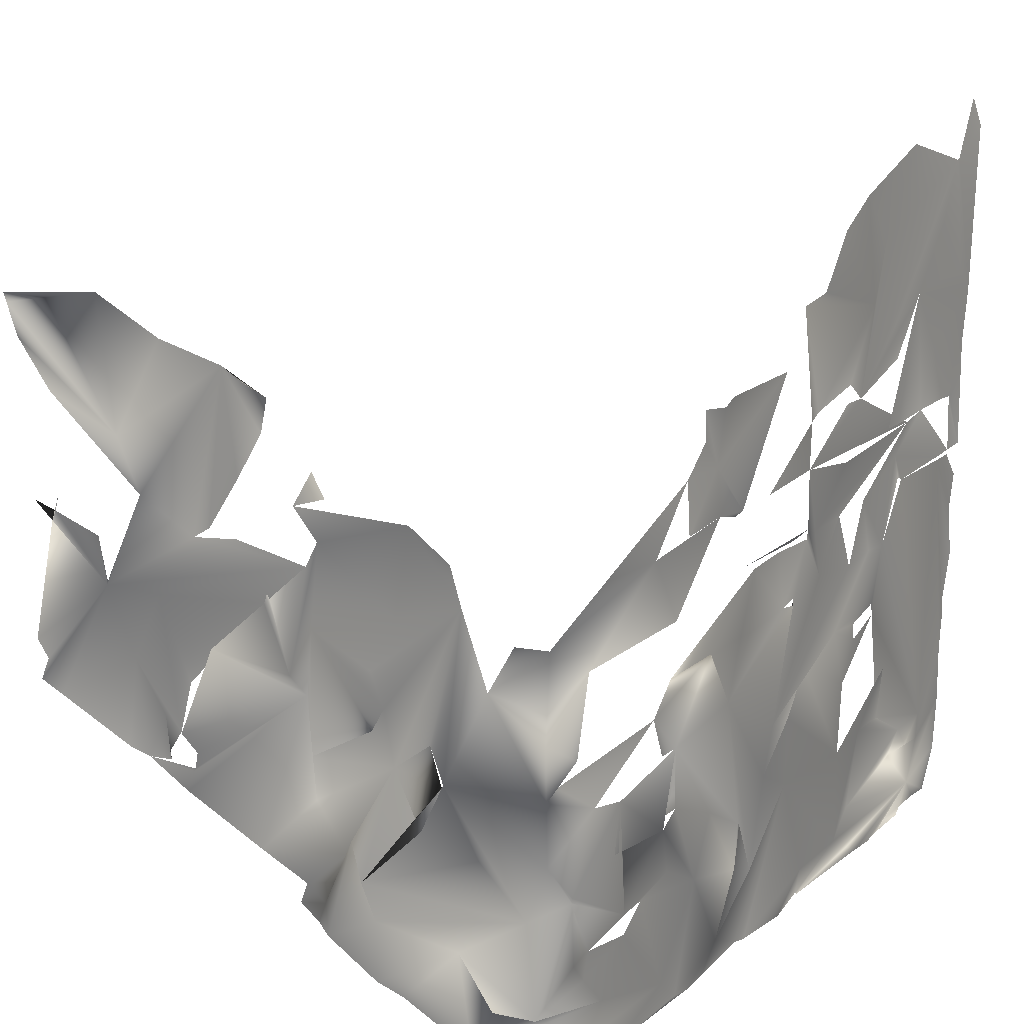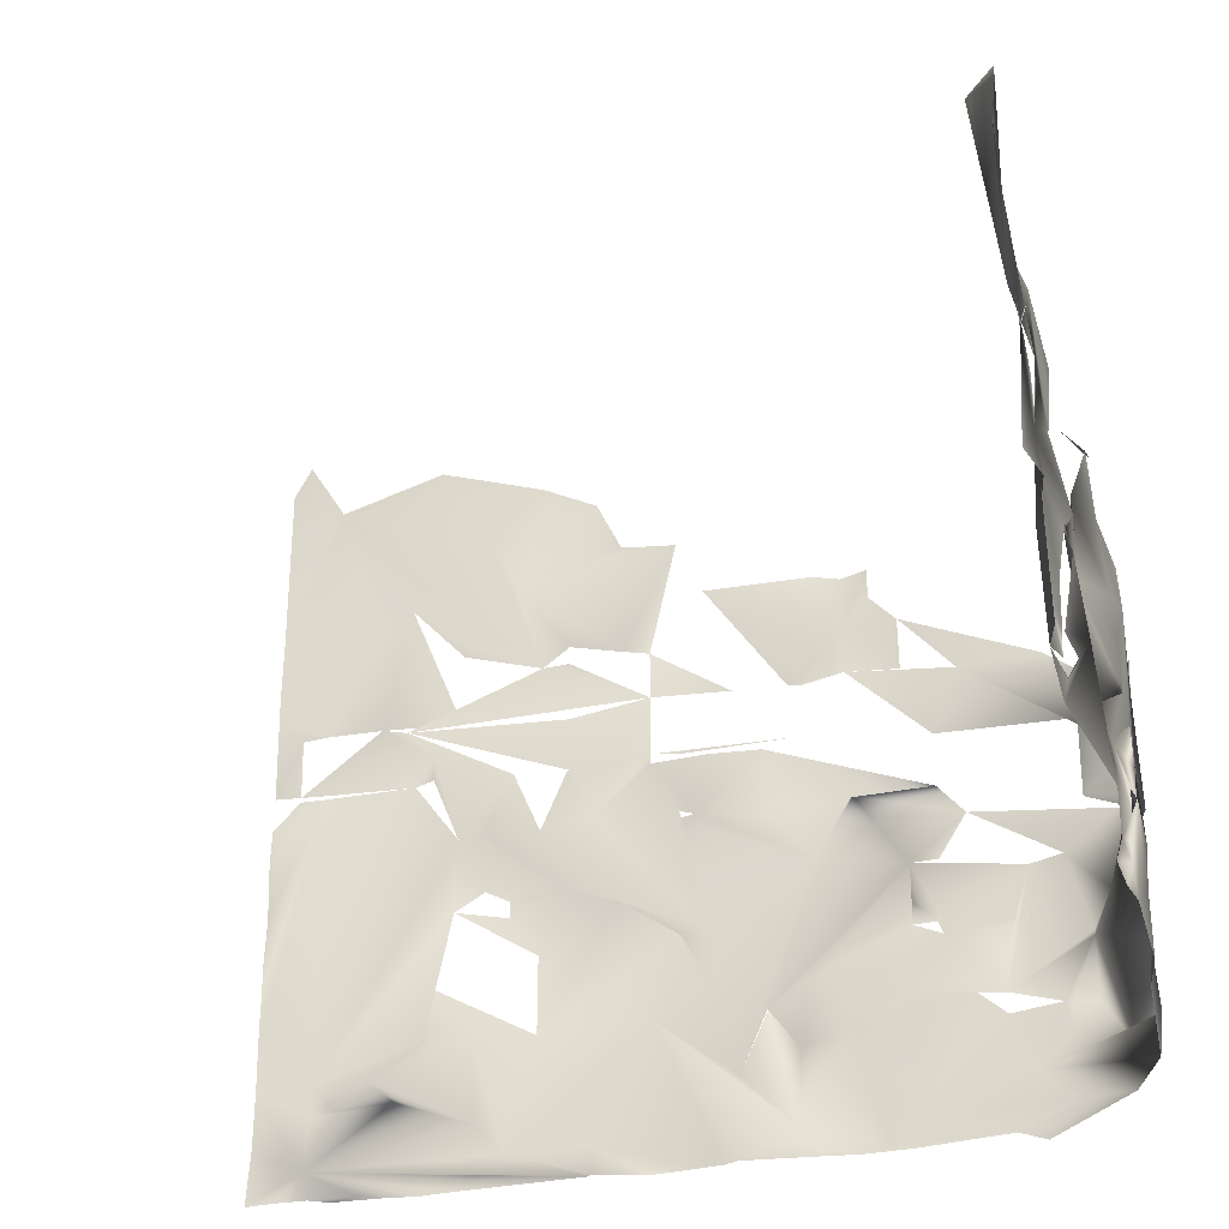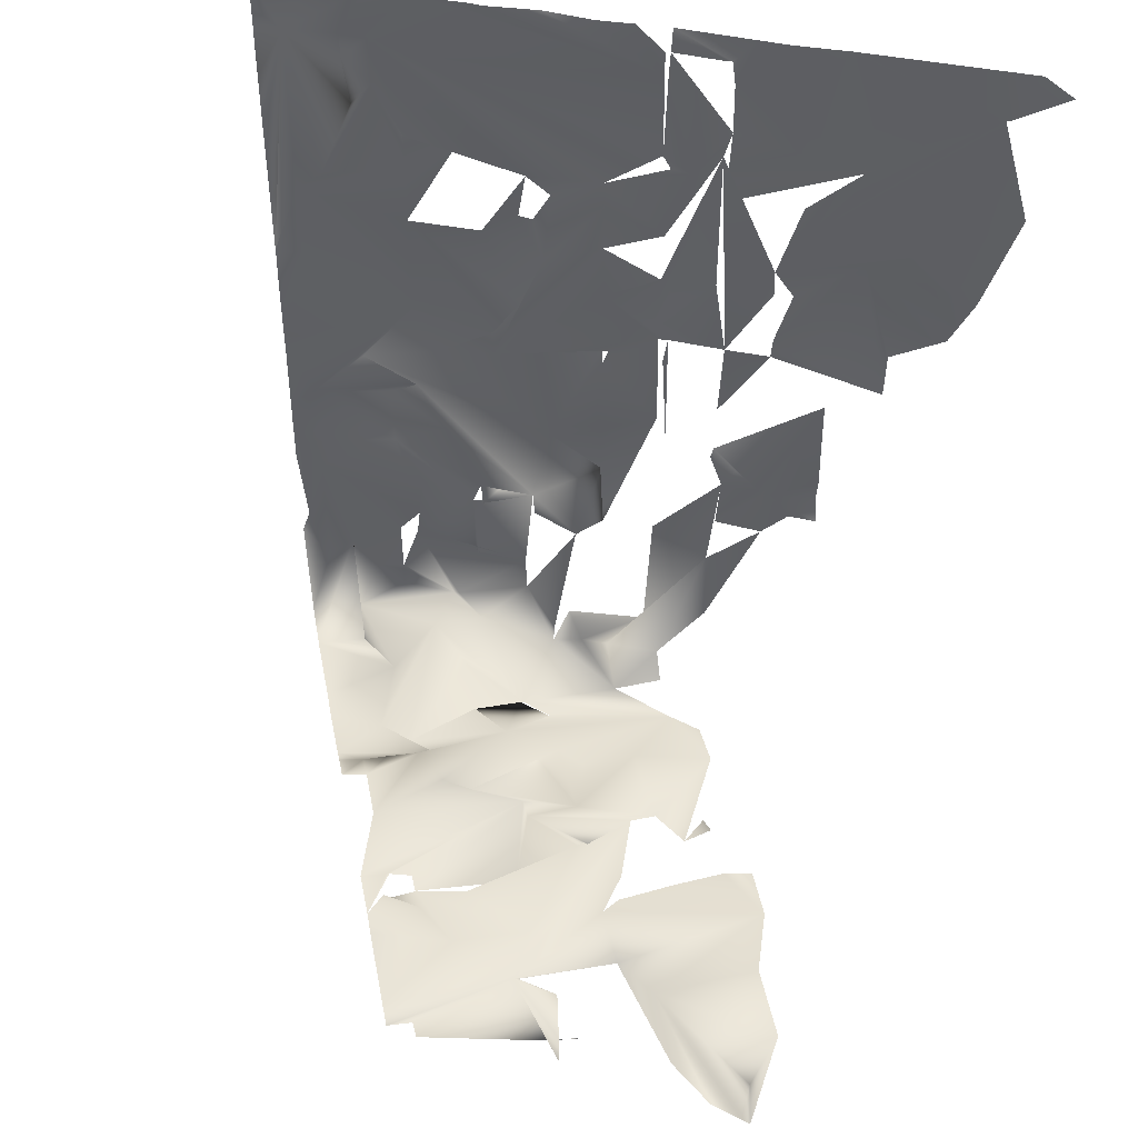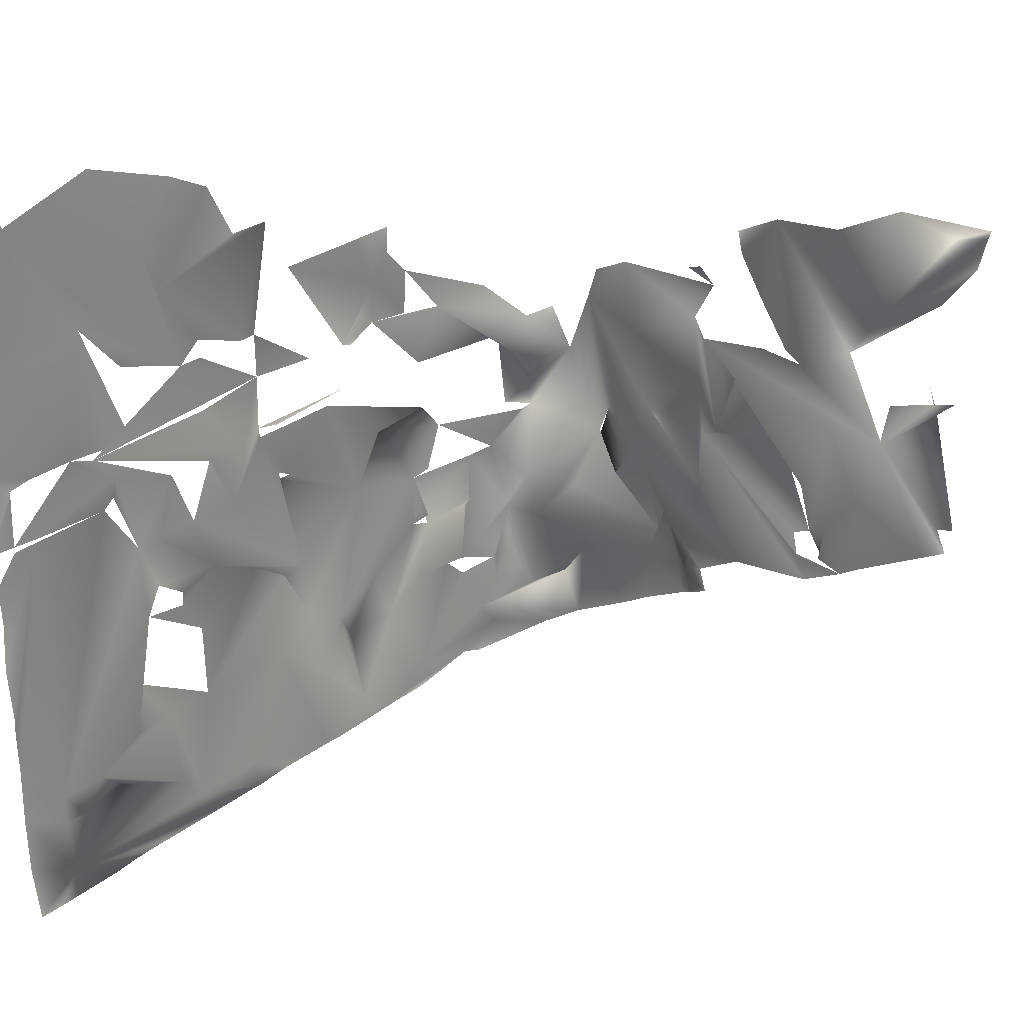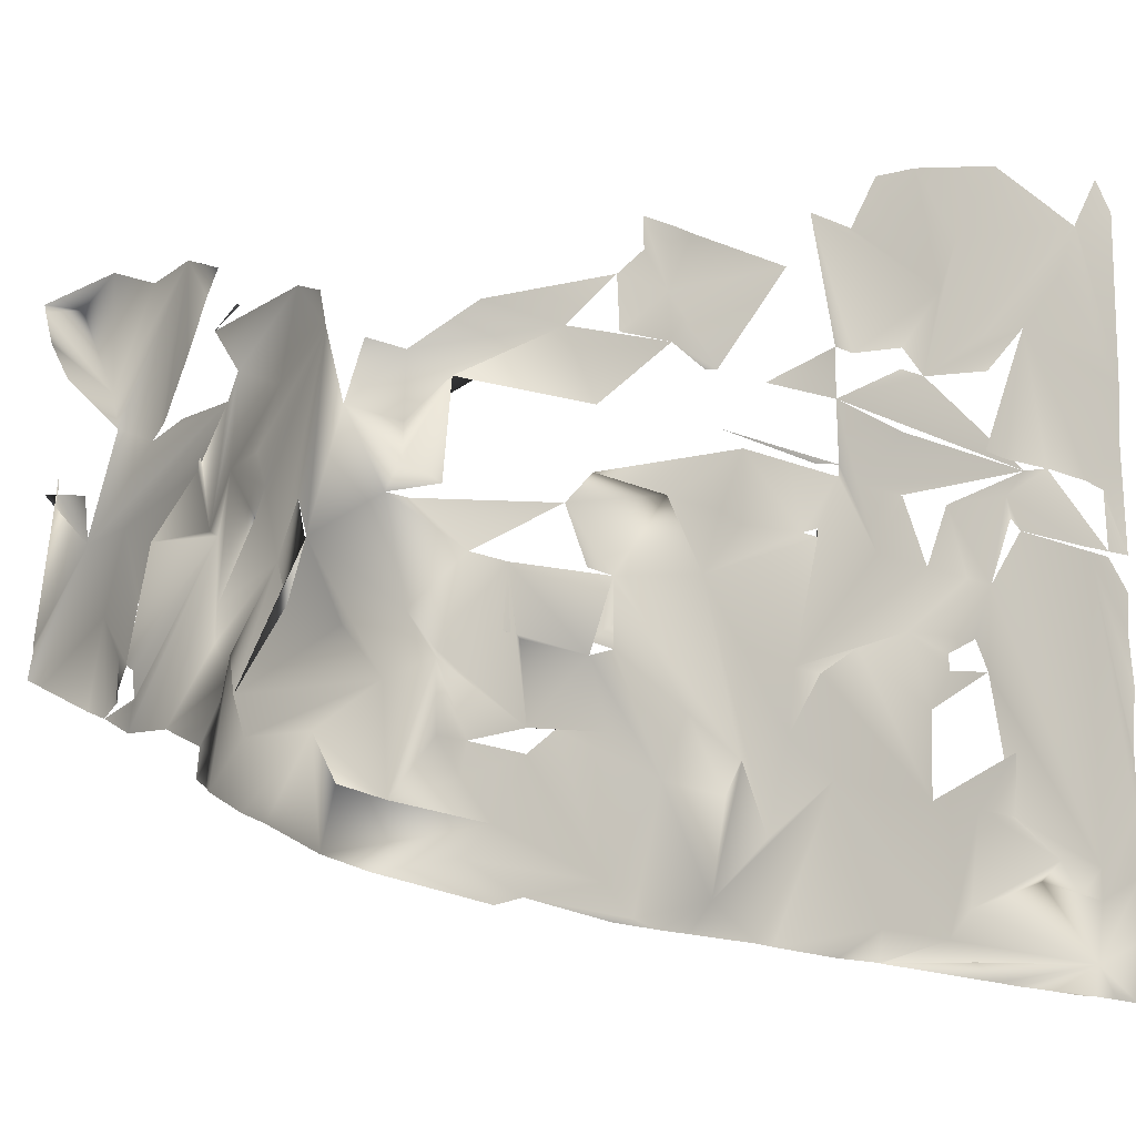
<metadata>
{"format":"obj","ext":"obj","renderer":"f3d","projection":"perspective","resolution":1024,"background":"white","views":[{"elev":17.7,"azim":32.4,"up":"+Z"},{"elev":-29.2,"azim":-75.6,"up":"+Z"},{"elev":43.9,"azim":-75.2,"up":"+Y"},{"elev":25.8,"azim":-141.7,"up":"+Z"},{"elev":-17.7,"azim":51.2,"up":"+Z"}]}
</metadata>
<code>
o Object.1
v -2.067 0.007313 3.432
v -2.069 0.06013 3.522
v -2.07 -0.1525 3.479
v -2.065 0.007334 3.437
v -2.065 0.007473 3.476
v -2.066 0.08747 3.476
v -2.074 -0.1941 3.048
v -2.075 -0.1541 3.046
v -2.065 -0.1937 3.16
v -2.07 -0.1935 3.213
v -2.068 -0.1134 3.245
v -2.073 -0.07407 3.05
v -2.074 -0.03374 3.142
v -2.068 -0.033 3.344
v -2.074 0.005934 3.05
v -2.076 0.04591 3.045
v -2.069 0.04668 3.256
v -2.075 0.08604 3.081
v -2.077 0.04588 3.037
v -2.076 0.0862 3.126
v -2.071 0.08652 3.212
v -2.087 -0.1952 2.744
v -2.076 -0.1947 2.86
v -2.072 -0.1544 2.961
v -2.078 -0.1543 2.994
v -2.077 -0.1294 2.95
v -2.076 0.005249 2.86
v -2.075 0.005566 2.948
v -2.075 0.005586 2.954
v -2.075 0.04557 2.948
v -2.074 0.0456 2.956
v -2.076 0.08492 2.768
v -2.082 0.0852 2.848
v -2.077 0.08541 2.904
v -2.073 0.08561 2.958
v -2.085 0.08461 2.686
v -2.079 -0.1141 3.039
v -2.097 -0.1967 2.338
v -2.095 -0.1567 2.337
v -2.089 -0.1559 2.556
v -2.089 -0.1559 2.556
v -2.081 -0.1555 2.641
v -2.097 -0.1167 2.338
v -2.084 -0.1161 2.475
v -2.104 -0.07667 2.341
v -2.084 -0.07602 2.509
v -2.097 -0.03666 2.337
v -2.088 -0.03618 2.466
v -2.098 0.003495 2.382
v -2.104 -0.006667 2.341
v -2.086 0.003818 2.465
v -2.084 0.003978 2.508
v -2.104 0.04333 2.34
v -2.102 0.08333 2.339
v -2.088 0.08366 2.421
v -2.084 0.08398 2.508
v -2.086 0.08429 2.598
v -2.083 0.08452 2.66
v -2.07 -0.3127 3.427
v -2.071 -0.3127 3.436
v -2.071 -0.4741 3.054
v -2.07 -0.4738 3.125
v -2.068 -0.5132 3.302
v -2.069 -0.513 3.347
v -2.079 -0.4338 3.13
v -2.075 -0.4332 3.305
v -2.07 -0.3538 3.125
v -2.068 -0.3537 3.154
v -2.068 -0.3138 3.124
v -2.07 -0.2733 3.258
v -2.074 -0.233 3.348
v -2.065 -0.3928 3.389
v -2.063 -0.3528 3.388
v -2.071 -0.5147 2.859
v -2.071 -0.5147 2.871
v -2.072 -0.4744 2.949
v -2.073 -0.5144 2.958
v -2.07 -0.4744 2.964
v -2.078 -0.4344 2.948
v -2.087 -0.3948 2.867
v -2.076 -0.3551 2.767
v -2.077 -0.3569 2.95
v -2.077 -0.3544 2.95
v -2.083 -0.2751 2.753
v -2.075 -0.3147 2.861
v -2.075 -0.2744 2.955
v -2.071 -0.235 2.778
v -2.08 -0.2348 2.863
v -2.072 -0.5154 2.683
v -2.087 -0.4352 2.734
v -2.08 -0.2752 2.73
v -2.069 -0.3541 3.036
v -2.078 -0.2341 3.039
v -2.096 -0.4767 2.339
v -2.093 -0.4759 2.559
v -2.105 -0.3967 2.343
v -2.099 -0.3965 2.384
v -2.103 -0.3967 2.342
v -2.082 -0.3159 2.553
v -2.1 -0.2765 2.384
v -2.083 -0.2755 2.643
v -2.095 -0.2366 2.359
v -2.098 -0.2363 2.428
v -2.078 -0.3154 2.671
v -2.089 -0.2234 2.556
v -2.072 -0.8341 3.053
v -2.076 -0.8338 3.13
v -2.072 -0.7936 3.172
v -2.069 -0.754 3.059
v -2.074 -0.7538 3.129
v -2.073 -0.7935 3.217
v -2.064 -0.7535 3.213
v -2.076 -0.714 3.085
v -2.073 -0.7135 3.217
v -2.075 -0.6741 3.046
v -2.077 -0.6916 3.041
v -2.078 -0.7133 3.264
v -2.076 -0.6733 3.262
v -2.07 -0.6334 3.24
v -2.074 -0.5941 3.047
v -2.07 -0.6332 3.304
v -2.074 -0.5535 3.216
v -2.085 -0.8352 2.749
v -2.076 -0.7548 2.86
v -2.074 -0.7597 2.862
v -2.073 -0.7051 2.773
v -2.072 -0.6747 2.861
v -2.07 -0.6744 2.965
v -2.079 -0.6348 2.853
v -2.074 -0.6344 2.95
v -2.076 -0.5544 2.951
v -2.085 -0.8354 2.69
v -2.077 -0.5554 2.685
v -2.075 -0.5372 2.862
v -2.072 -0.5154 2.683
v -2.101 -0.8365 2.387
v -2.099 -0.7966 2.35
v -2.102 -0.8242 2.343
v -2.094 -0.8359 2.562
v -2.1 -0.7567 2.342
v -2.094 -0.756 2.517
v -2.093 -0.7157 2.605
v -2.099 -0.6765 2.385
v -2.102 -0.7092 2.343
v -2.071 -0.676 2.506
v -2.086 -0.6359 2.557
v -2.088 -0.6359 2.558
v -2.107 -0.5967 2.345
v -2.103 -0.6142 2.343
v -2.087 -0.5962 2.468
v -2.103 -0.5767 2.343
v -2.089 -0.5557 2.602
v -2.084 -0.8355 2.659
v -2.098 -1.034 3.097
v -2.083 -1.034 3.046
v -2.074 -0.8736 3.174
v -2.342 -1.155 2.86
v -2.27 -1.155 2.825
v -2.27 -1.155 2.825
v -2.25 -1.155 2.774
v -2.095 -1.155 2.785
v -2.104 -1.115 2.789
v -2.12 -1.115 2.842
v -2.182 -1.155 2.916
v -2.119 -1.115 2.885
v -2.143 -1.154 2.986
v -2.116 -1.114 2.973
v -2.238 -1.154 3.076
v -2.146 -1.154 2.99
v -2.13 -1.127 3.024
v -2.098 -1.075 2.814
v -2.082 -1.074 2.939
v -2.123 -1.114 3.021
v -2.09 -1.043 2.738
v -2.076 -0.9149 2.819
v -2.084 -0.8752 2.751
v -2.072 -0.8747 2.862
v -2.073 -0.8747 2.865
v -2.067 -0.8744 2.948
v -2.079 -0.9952 2.732
v -2.077 -0.9141 3.042
v -2.565 -1.116 2.95
v -2.558 -1.118 2.964
v -2.557 -1.115 2.966
v -2.363 -1.155 2.909
v -2.487 -1.123 3.018
v -2.47 -1.12 3.054
v -2.326 -1.15 2.985
v -2.481 -1.115 3.148
v -2.489 -1.145 3.108
v -2.435 -1.147 3.127
v -2.31 -1.139 3.111
v -2.486 -1.115 2.929
v -2.611 -1.115 3.033
v -2.614 -1.115 3.032
v -2.538 -1.115 3.098
v -2.541 -1.115 3.183
v -2.361 -1.156 2.825
v -2.775 -1.116 3.068
v -2.682 -1.116 3.023
v -2.829 -1.095 3.138
v -2.654 -1.115 3.04
v -2.76 -1.08 3.283
v -2.707 -1.08 3.301
v -2.634 -1.102 3.267
v -2.598 -1.105 3.249
v -2.562 -1.1 3.232
v -2.832 -1.075 3.317
v -2.757 -1.075 3.289
v -2.774 -1.075 3.334
v -2.713 -1.075 3.304
v -2.596 -1.118 3.07
v -2.562 -1.115 3.187
v -2.603 -1.115 3.118
v -2.992 -1.108 3.261
v -2.937 -1.108 3.19
v -3.002 -1.115 3.31
v -3.007 -1.115 3.324
v -2.967 -1.075 3.313
v -2.994 -1.095 3.351
v -2.868 -1.082 3.335
v -2.21 -1.152 2.397
v -2.162 -1.117 2.374
v -2.175 -1.156 2.469
v -2.134 -1.116 2.449
v -2.1 -1.076 2.521
v -2.103 -1.076 2.612
v -2.105 -1.037 2.39
v -2.108 -1.036 2.48
v -2.104 -1.041 2.523
v -2.102 -1.076 2.619
v -2.097 -0.9967 2.342
v -2.103 -0.9963 2.433
v -2.104 -1.031 2.523
v -2.096 -0.9566 2.355
v -2.093 -0.956 2.517
v -2.093 -0.9559 2.548
v -2.089 -0.9705 2.648
v -2.091 -0.9159 2.552
v -2.08 -0.8755 2.644
v -2.102 -0.8567 2.344
v -2.498 -1.139 2.535
v -2.462 -1.147 2.518
v -2.445 -1.154 2.554
v -2.481 -1.147 2.571
v -2.439 -1.157 2.507
v -2.318 -1.154 2.449
v -2.427 -1.154 2.59
v -2.23 -1.154 2.539
v -2.404 -1.156 2.637
v -2.384 -1.156 2.68
v -2.214 -1.128 2.665
v -2.341 -1.136 2.77
v -2.286 -1.156 2.7
v -2.124 -1.103 2.666
v -2.148 -1.116 2.589
v -2.252 -1.155 2.769
v -2.086 -0.9955 2.653
v -2.082 -0.8755 2.661
v -2.57 -1.144 2.57
v -2.553 -1.152 2.606
v -2.695 -1.117 2.68
v -2.68 -1.129 2.711
v -2.716 -1.119 2.729
v -2.465 -1.141 2.697
v -2.697 -1.116 2.808
v -2.483 -1.129 2.75
v -2.646 -1.131 2.873
v -2.521 -1.121 2.857
v -2.485 -1.131 2.84
v -2.737 -1.117 2.684
v -2.74 -1.117 2.696
v -2.786 -1.107 2.674
v -2.714 -1.112 2.639
v -2.697 -1.117 2.675
v -2.718 -1.117 2.73
v -2.752 -1.109 2.746
v -2.967 -1.127 2.761
v -2.931 -1.125 2.743
v -2.949 -1.129 2.797
v -2.993 -1.116 2.982
v -2.939 -1.116 3.003
v -2.971 -1.116 3.029
v -2.931 -1.116 3.018
v -2.917 -1.124 3.048
v -2.985 -1.112 2.814
v -2.806 -1.104 2.817
v -2.844 -1.114 2.924
v -2.841 -1.116 2.93
v -2.849 -1.116 2.97
v -2.754 -1.109 2.925
v -2.854 -1.116 2.995
v -2.813 -1.117 2.687
v -2.809 -1.121 2.996
v -2.866 -1.116 3.062
v -3.006 -1.116 3.002
v -2.972 -1.118 3.118
v -2.27 -1.155 2.825
v -2.144 -1.16 2.809
v -2.219 -1.157 3.023
v -2.147 -1.159 2.988
v -2.361 -1.158 2.913
v -2.354 -1.164 2.466
v -2.355 -1.164 2.555
v -2.374 -1.169 2.609
v -2.393 -1.164 2.662
v -2.286 -1.156 2.7
v -2.175 -1.156 2.469
f 1 4 21
f 21 4 6
f 4 2 6
f 9 69 11
f 11 69 10
f 11 8 7
f 11 10 1
f 12 8 11
f 12 11 13
f 14 11 1
f 12 13 15
f 11 14 17
f 35 16 18
f 16 35 19
f 18 16 15
f 20 18 15
f 13 20 15
f 21 20 13
f 11 17 21
f 11 21 13
f 17 14 1
f 21 17 1
f 24 23 25
f 26 52 23
f 26 24 25
f 28 52 26
f 29 26 25
f 29 25 31
f 28 33 32
f 34 33 28
f 34 28 30
f 22 23 52
f 36 28 32
f 12 25 37
f 31 25 12
f 35 31 19
f 49 39 38
f 49 43 39
f 46 105 40
f 41 105 42
f 49 45 43
f 46 41 52
f 45 47 43
f 44 46 48
f 46 52 48
f 50 45 49
f 50 47 45
f 51 49 44
f 51 48 52
f 48 51 44
f 49 53 50
f 49 54 53
f 55 54 49
f 55 49 56
f 49 51 56
f 56 51 57
f 51 52 57
f 28 57 52
f 28 58 57
f 41 22 52
f 58 28 36
f 120 62 61
f 65 62 63
f 65 63 70
f 70 63 66
f 72 70 66
f 69 61 67
f 70 68 65
f 37 61 69
f 72 59 70
f 68 70 69
f 69 70 71
f 70 59 71
f 71 59 3
f 10 69 1
f 69 71 1
f 1 71 3
f 133 74 75
f 79 78 61
f 80 78 79
f 76 78 80
f 133 76 80
f 76 133 75
f 81 90 133
f 82 80 79
f 83 80 82
f 133 80 85
f 81 133 85
f 85 80 83
f 82 79 37
f 81 85 88
f 88 85 86
f 87 84 81
f 90 81 104
f 99 90 104
f 81 91 104
f 81 84 91
f 22 104 91
f 78 77 128
f 79 61 92
f 37 79 92
f 22 87 23
f 23 87 81
f 23 81 88
f 23 86 25
f 88 86 23
f 25 86 37
f 97 94 151
f 96 94 97
f 99 95 89
f 100 98 96
f 100 96 97
f 97 95 100
f 100 95 99
f 100 49 98
f 105 100 99
f 49 102 98
f 103 49 100
f 103 100 105
f 102 38 98
f 102 49 38
f 44 49 103
f 44 103 46
f 105 46 103
f 105 99 42
f 99 89 90
f 108 110 107
f 106 110 109
f 110 108 111
f 112 110 111
f 113 109 110
f 114 110 112
f 115 116 109
f 115 109 113
f 113 110 115
f 122 110 114
f 115 110 122
f 125 123 175
f 175 178 125
f 125 178 124
f 178 130 124
f 126 123 125
f 124 126 125
f 126 124 127
f 130 127 124
f 127 130 129
f 134 129 130
f 131 134 130
f 126 129 134
f 129 126 127
f 74 126 134
f 133 126 74
f 75 134 76
f 76 134 131
f 90 135 133
f 137 138 235
f 137 235 136
f 142 141 153
f 137 140 138
f 137 136 141
f 148 144 143
f 143 144 140
f 143 140 137
f 141 143 137
f 145 143 141
f 145 141 142
f 145 142 147
f 143 145 146
f 147 146 145
f 95 143 150
f 143 146 150
f 95 151 148
f 95 148 143
f 153 123 142
f 123 147 142
f 95 97 151
f 95 150 152
f 89 95 152
f 153 132 123
f 147 123 126
f 150 147 126
f 152 150 126
f 135 152 133
f 152 126 133
f 106 107 110
f 158 257 253
f 157 300 253
f 300 159 253
f 160 159 300
f 164 161 160
f 300 164 160
f 163 161 164
f 164 165 163
f 167 164 166
f 164 167 165
f 181 165 167
f 174 161 162
f 175 174 162
f 165 172 163
f 172 165 181
f 171 161 163
f 171 163 172
f 231 174 180
f 107 181 155
f 155 181 167
f 179 172 181
f 109 179 181
f 123 176 175
f 269 184 186
f 183 184 269
f 187 193 269
f 193 185 157
f 186 187 269
f 188 193 187
f 185 193 188
f 192 188 187
f 190 192 187
f 189 191 190
f 186 182 291
f 157 198 193
f 185 300 157
f 300 185 188
f 192 300 188
f 168 300 192
f 201 199 216
f 200 186 288
f 200 195 186
f 288 199 200
f 205 199 201
f 205 202 200
f 199 205 200
f 203 205 201
f 207 213 205
f 206 207 205
f 186 195 194
f 214 202 205
f 214 205 213
f 201 216 215
f 217 201 215
f 219 217 218
f 219 201 217
f 219 221 201
f 219 218 221
f 221 203 201
f 224 233 222
f 222 233 223
f 233 224 225
f 233 225 229
f 226 225 227
f 223 233 228
f 227 234 230
f 229 230 234
f 226 230 229
f 229 225 226
f 230 226 227
f 231 237 227
f 228 232 223
f 229 234 236
f 233 229 236
f 237 234 227
f 228 235 232
f 233 136 228
f 136 233 236
f 237 238 240
f 180 238 237
f 235 228 136
f 239 136 236
f 139 237 240
f 239 237 139
f 141 239 139
f 239 141 136
f 141 139 240
f 153 141 240
f 244 243 242
f 245 244 242
f 306 246 244
f 246 243 244
f 247 303 249
f 248 244 245
f 250 248 245
f 306 244 248
f 306 248 250
f 251 250 253
f 305 252 256
f 254 253 257
f 305 254 257
f 247 249 222
f 222 249 224
f 308 249 225
f 249 256 225
f 227 225 256
f 255 231 227
f 256 255 227
f 198 157 267
f 267 157 253
f 257 160 305
f 160 252 305
f 256 160 255
f 252 160 256
f 161 255 160
f 255 161 174
f 255 174 231
f 180 237 231
f 238 258 240
f 240 258 180
f 123 240 180
f 153 259 132
f 259 123 132
f 270 261 274
f 270 262 263
f 265 261 270
f 270 263 264
f 268 270 264
f 269 270 268
f 267 265 270
f 268 182 269
f 272 271 277
f 277 271 273
f 273 275 274
f 270 274 275
f 276 272 277
f 275 273 262
f 262 270 275
f 276 277 287
f 266 276 291
f 276 287 291
f 266 291 182
f 250 245 261
f 265 250 261
f 253 250 265
f 267 253 265
f 269 182 183
f 193 270 269
f 193 267 270
f 193 198 267
f 288 279 278
f 280 288 278
f 288 287 279
f 288 280 286
f 282 284 283
f 285 284 282
f 288 286 282
f 291 287 288
f 288 282 283
f 290 289 288
f 289 199 288
f 288 283 284
f 284 292 288
f 292 290 288
f 186 291 288
f 287 293 279
f 293 287 273
f 273 287 277
f 246 306 304
f 304 303 246
f 303 304 249
f 306 305 304
f 249 304 256
f 305 256 304
f 306 251 253
f 305 306 253
f 307 305 253

</code>
